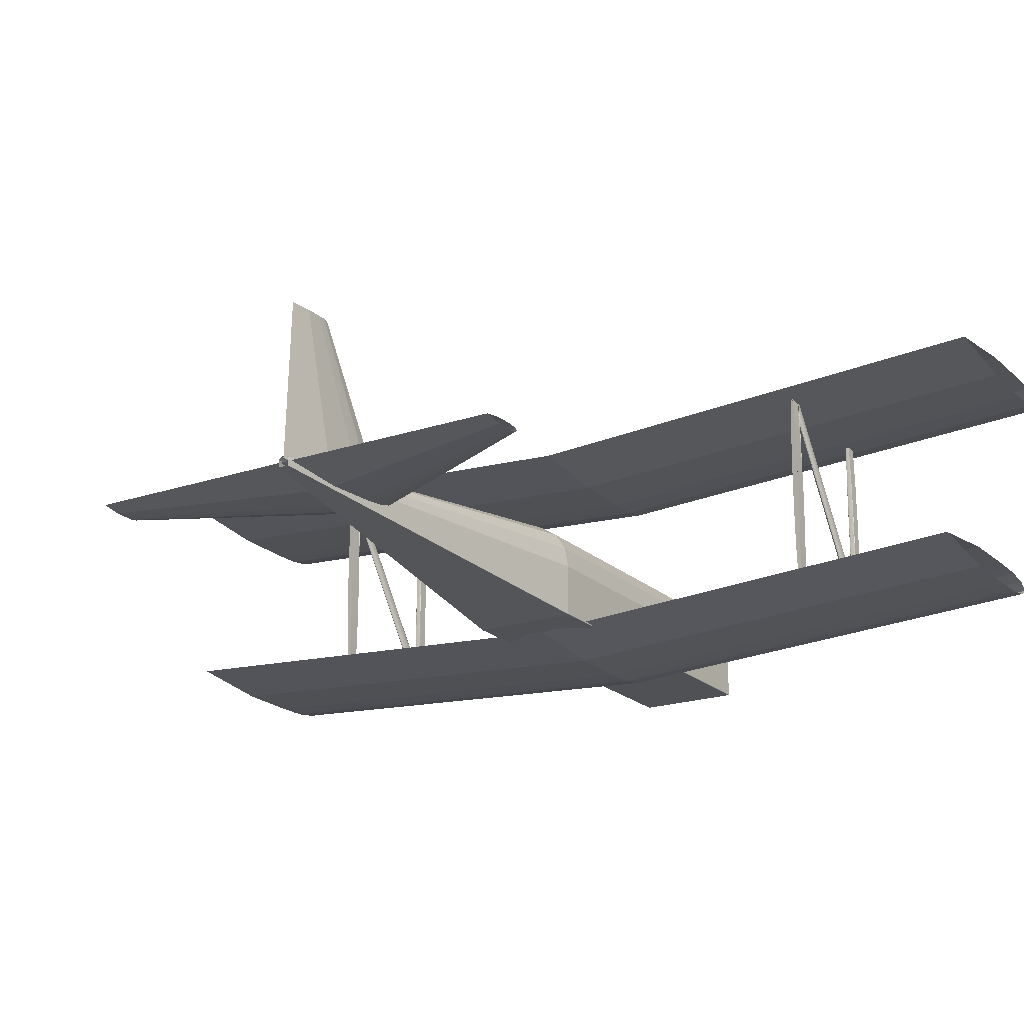
<metadata>
{"format":"obj","ext":"obj","renderer":"f3d","projection":"perspective","resolution":1024,"background":"white","views":[{"elev":-20.1,"azim":121.9,"up":"+Z"}]}
</metadata>
<code>
o m1125
v 0.1395 0.5 0.03556
v 0.15 0.5 0.04205
v 0.1606 0.5 0.04367
v 0.1711 0.5 0.0453
v 0.1817 0.5 0.04571
v 0.2028 0.5 0.04611
v 0.2661 0.5 0.0453
v 0.3506 0.5 0.03556
v 0.2661 0.5 0.02581
v 0.2028 0.5 0.025
v 0.1817 0.5 0.02541
v 0.1711 0.5 0.02581
v 0.1606 0.5 0.02744
v 0.15 0.5 0.02906
v 0.1395 0.9486 0.06194
v 0.15 0.9486 0.06844
v 0.1606 0.9486 0.07006
v 0.1711 0.9486 0.07169
v 0.1817 0.9486 0.07209
v 0.2028 0.9486 0.0725
v 0.2661 0.9486 0.07169
v 0.3506 0.9486 0.06194
v 0.2661 0.9486 0.0522
v 0.2028 0.9486 0.05139
v 0.1817 0.9486 0.0518
v 0.1711 0.9486 0.0522
v 0.1606 0.9486 0.05382
v 0.15 0.9486 0.05545
v 0.1395 0.05139 0.06194
v 0.15 0.05139 0.06844
v 0.1606 0.05139 0.07006
v 0.1711 0.05139 0.07169
v 0.1817 0.05139 0.07209
v 0.2028 0.05139 0.0725
v 0.2661 0.05139 0.07169
v 0.3506 0.05139 0.06194
v 0.2661 0.05139 0.0522
v 0.2028 0.05139 0.05139
v 0.1817 0.05139 0.0518
v 0.1711 0.05139 0.0522
v 0.1606 0.05139 0.05382
v 0.15 0.05139 0.05545
v 0.1263 0.5 0.2374
v 0.1368 0.5 0.2439
v 0.1474 0.5 0.2455
v 0.1579 0.5 0.2472
v 0.1685 0.5 0.2476
v 0.1896 0.5 0.248
v 0.2529 0.5 0.2472
v 0.3374 0.5 0.2374
v 0.2529 0.5 0.2277
v 0.1896 0.5 0.2269
v 0.1685 0.5 0.2273
v 0.1579 0.5 0.2277
v 0.1474 0.5 0.2293
v 0.1368 0.5 0.2309
v 0.1263 0.975 0.2638
v 0.1368 0.975 0.2703
v 0.1474 0.975 0.2719
v 0.1579 0.975 0.2736
v 0.1685 0.975 0.274
v 0.1896 0.975 0.2744
v 0.2529 0.975 0.2736
v 0.3374 0.975 0.2638
v 0.2529 0.975 0.2541
v 0.1896 0.975 0.2533
v 0.1685 0.975 0.2537
v 0.1579 0.975 0.2541
v 0.1474 0.975 0.2557
v 0.1368 0.975 0.2573
v 0.1263 0.025 0.2638
v 0.1368 0.025 0.2703
v 0.1474 0.025 0.2719
v 0.1579 0.025 0.2736
v 0.1685 0.025 0.274
v 0.1896 0.025 0.2744
v 0.2529 0.025 0.2736
v 0.3374 0.025 0.2638
v 0.2529 0.025 0.2541
v 0.1896 0.025 0.2533
v 0.1685 0.025 0.2537
v 0.1579 0.025 0.2541
v 0.1474 0.025 0.2557
v 0.1368 0.025 0.2573
v 0.6465 0.5 0.0791
v 0.654 0.5 0.08457
v 0.6614 0.5 0.08594
v 0.6688 0.5 0.08731
v 0.6762 0.5 0.08765
v 0.691 0.5 0.08799
v 0.7355 0.5 0.08731
v 0.7948 0.5 0.0791
v 0.7355 0.5 0.07089
v 0.691 0.5 0.0702
v 0.6762 0.5 0.07054
v 0.6688 0.5 0.07089
v 0.6614 0.5 0.07225
v 0.654 0.5 0.07362
v 0.7474 0.7136 0.0791
v 0.7498 0.7136 0.08083
v 0.7521 0.7136 0.08126
v 0.7544 0.7136 0.08169
v 0.7568 0.7136 0.0818
v 0.7615 0.7136 0.08191
v 0.7755 0.7136 0.08169
v 0.7943 0.7136 0.0791
v 0.7755 0.7136 0.0765
v 0.7615 0.7136 0.07629
v 0.7568 0.7136 0.07639
v 0.7544 0.7136 0.0765
v 0.7521 0.7136 0.07693
v 0.7498 0.7136 0.07737
v 0.7474 0.2864 0.0791
v 0.7498 0.2864 0.08083
v 0.7521 0.2864 0.08126
v 0.7544 0.2864 0.08169
v 0.7568 0.2864 0.0818
v 0.7615 0.2864 0.08191
v 0.7755 0.2864 0.08169
v 0.7943 0.2864 0.0791
v 0.7755 0.2864 0.0765
v 0.7615 0.2864 0.07629
v 0.7568 0.2864 0.07639
v 0.7544 0.2864 0.0765
v 0.7521 0.2864 0.07693
v 0.7498 0.2864 0.07737
v 0.025 0.5001 0.03965
v 0.025 0.5001 0.0397
v 0.025 0.5001 0.03974
v 0.025 0.5001 0.03977
v 0.025 0.5 0.03978
v 0.025 0.4999 0.03977
v 0.025 0.4999 0.03974
v 0.025 0.4999 0.0397
v 0.025 0.4999 0.03965
v 0.025 0.4999 0.03952
v 0.025 0.4999 0.03951
v 0.025 0.4999 0.03951
v 0.025 0.4999 0.03951
v 0.025 0.5001 0.03951
v 0.025 0.5001 0.03951
v 0.025 0.5001 0.03952
v 0.02674 0.5519 0.08862
v 0.02674 0.5482 0.1095
v 0.02674 0.5374 0.126
v 0.02674 0.5208 0.1368
v 0.02674 0.5 0.1405
v 0.02674 0.4792 0.1368
v 0.02674 0.4626 0.126
v 0.02674 0.4518 0.1095
v 0.02674 0.4481 0.08862
v 0.02674 0.4481 0.03721
v 0.02674 0.4483 0.03689
v 0.02674 0.4486 0.03675
v 0.02674 0.4639 0.03671
v 0.02674 0.5514 0.03675
v 0.02674 0.5517 0.03689
v 0.02674 0.5519 0.03721
v 0.1757 0.5519 0.08865
v 0.1757 0.5482 0.1095
v 0.1757 0.5374 0.126
v 0.1757 0.5209 0.1368
v 0.1757 0.5 0.1406
v 0.1757 0.4791 0.1368
v 0.1757 0.4626 0.126
v 0.1757 0.4518 0.1095
v 0.1757 0.4481 0.08865
v 0.1757 0.4481 0.03721
v 0.1757 0.4482 0.03689
v 0.1757 0.4486 0.03675
v 0.1757 0.4638 0.03671
v 0.1757 0.5514 0.03675
v 0.1757 0.5518 0.03689
v 0.1757 0.5519 0.03721
v 0.3865 0.5519 0.08803
v 0.3865 0.5482 0.1087
v 0.3865 0.5374 0.1251
v 0.3865 0.5209 0.1358
v 0.3865 0.5 0.1396
v 0.3865 0.4791 0.1358
v 0.3865 0.4626 0.1251
v 0.3865 0.4518 0.1087
v 0.3865 0.4481 0.08803
v 0.3865 0.4481 0.03699
v 0.3865 0.4482 0.03667
v 0.3865 0.4486 0.03654
v 0.3865 0.4639 0.0365
v 0.3865 0.5514 0.03654
v 0.3865 0.5518 0.03667
v 0.3865 0.5519 0.03699
v 0.7991 0.5052 0.07798
v 0.7991 0.5048 0.08007
v 0.7991 0.5037 0.08172
v 0.7991 0.5021 0.0828
v 0.7991 0.5 0.08318
v 0.7991 0.4979 0.0828
v 0.7991 0.4963 0.08172
v 0.7991 0.4952 0.08007
v 0.7991 0.4948 0.07798
v 0.7991 0.4948 0.07284
v 0.7991 0.4948 0.07281
v 0.7991 0.4949 0.07279
v 0.7991 0.4964 0.07279
v 0.7991 0.5051 0.07279
v 0.7991 0.5052 0.07281
v 0.7991 0.5052 0.07284
v 0.1652 0.7796 0.1571
v 0.1652 0.7794 0.1966
v 0.1652 0.7788 0.2301
v 0.1652 0.7779 0.2524
v 0.1652 0.7768 0.2603
v 0.1652 0.7758 0.2524
v 0.1652 0.7749 0.2301
v 0.1652 0.7743 0.1966
v 0.1652 0.7741 0.1571
v 0.1652 0.7743 0.1175
v 0.1652 0.7749 0.08405
v 0.1652 0.7758 0.06168
v 0.1652 0.7768 0.05382
v 0.1652 0.7779 0.06168
v 0.1652 0.7788 0.08405
v 0.1652 0.7794 0.1175
v 0.1757 0.7797 0.157
v 0.1757 0.7795 0.1969
v 0.1757 0.7789 0.2307
v 0.1757 0.7779 0.2532
v 0.1757 0.7768 0.2612
v 0.1757 0.7757 0.2532
v 0.1757 0.7748 0.2307
v 0.1757 0.7742 0.1969
v 0.1757 0.7739 0.157
v 0.1757 0.7742 0.1172
v 0.1757 0.7748 0.08341
v 0.1757 0.7757 0.06084
v 0.1757 0.7768 0.05292
v 0.1757 0.7779 0.06084
v 0.1757 0.7789 0.08341
v 0.1757 0.7795 0.1172
v 0.1764 0.7795 0.06725
v 0.1764 0.7793 0.07179
v 0.1764 0.7787 0.07565
v 0.1764 0.7778 0.07822
v 0.1764 0.7768 0.07912
v 0.1764 0.7758 0.07822
v 0.1764 0.775 0.07565
v 0.1764 0.7744 0.07179
v 0.1764 0.7742 0.06725
v 0.1764 0.7744 0.0627
v 0.1764 0.775 0.05885
v 0.1764 0.7758 0.05628
v 0.1764 0.7768 0.05537
v 0.1764 0.7778 0.05628
v 0.1764 0.7787 0.05885
v 0.1764 0.7793 0.0627
v 0.3015 0.7795 0.2458
v 0.3015 0.7793 0.2497
v 0.3015 0.7787 0.253
v 0.3015 0.7779 0.2551
v 0.3015 0.7768 0.2559
v 0.3015 0.7758 0.2551
v 0.3015 0.7749 0.253
v 0.3015 0.7743 0.2497
v 0.3015 0.7741 0.2458
v 0.3015 0.7743 0.242
v 0.3015 0.7749 0.2387
v 0.3015 0.7758 0.2365
v 0.3015 0.7768 0.2358
v 0.3015 0.7779 0.2365
v 0.3015 0.7787 0.2387
v 0.3015 0.7793 0.242
v 0.3005 0.7796 0.1529
v 0.3005 0.7794 0.1918
v 0.3005 0.7788 0.2247
v 0.3005 0.7779 0.2467
v 0.3005 0.7768 0.2544
v 0.3005 0.7758 0.2467
v 0.3005 0.7749 0.2247
v 0.3005 0.7743 0.1918
v 0.3005 0.774 0.1529
v 0.3005 0.7743 0.1141
v 0.3005 0.7749 0.08117
v 0.3005 0.7758 0.05918
v 0.3005 0.7768 0.05145
v 0.3005 0.7779 0.05918
v 0.3005 0.7788 0.08117
v 0.3005 0.7794 0.1141
v 0.3129 0.7797 0.1529
v 0.3129 0.7795 0.1921
v 0.3129 0.7789 0.2253
v 0.3129 0.7779 0.2476
v 0.3129 0.7768 0.2554
v 0.3129 0.7757 0.2476
v 0.3129 0.7748 0.2253
v 0.3129 0.7742 0.1921
v 0.3129 0.7739 0.1529
v 0.3129 0.7742 0.1137
v 0.3129 0.7748 0.08045
v 0.3129 0.7757 0.05824
v 0.3129 0.7768 0.05045
v 0.3129 0.7779 0.05824
v 0.3129 0.7789 0.08045
v 0.3129 0.7795 0.1137
v 0.1652 0.2259 0.1571
v 0.1652 0.2257 0.1966
v 0.1652 0.2251 0.2301
v 0.1652 0.2242 0.2524
v 0.1652 0.2232 0.2603
v 0.1652 0.2221 0.2524
v 0.1652 0.2212 0.2301
v 0.1652 0.2206 0.1966
v 0.1652 0.2204 0.1571
v 0.1652 0.2206 0.1175
v 0.1652 0.2212 0.08405
v 0.1652 0.2221 0.06168
v 0.1652 0.2232 0.05382
v 0.1652 0.2242 0.06168
v 0.1652 0.2251 0.08405
v 0.1652 0.2257 0.1175
v 0.1757 0.2261 0.157
v 0.1757 0.2258 0.1969
v 0.1757 0.2252 0.2307
v 0.1757 0.2243 0.2532
v 0.1757 0.2232 0.2612
v 0.1757 0.2221 0.2532
v 0.1757 0.2211 0.2307
v 0.1757 0.2205 0.1969
v 0.1757 0.2203 0.157
v 0.1757 0.2205 0.1172
v 0.1757 0.2211 0.08341
v 0.1757 0.2221 0.06084
v 0.1757 0.2232 0.05292
v 0.1757 0.2243 0.06084
v 0.1757 0.2252 0.08341
v 0.1757 0.2258 0.1172
v 0.1764 0.2258 0.06725
v 0.1764 0.2256 0.07179
v 0.1764 0.225 0.07565
v 0.1764 0.2242 0.07822
v 0.1764 0.2232 0.07912
v 0.1764 0.2222 0.07822
v 0.1764 0.2213 0.07565
v 0.1764 0.2207 0.07179
v 0.1764 0.2205 0.06725
v 0.1764 0.2207 0.0627
v 0.1764 0.2213 0.05885
v 0.1764 0.2222 0.05628
v 0.1764 0.2232 0.05537
v 0.1764 0.2242 0.05628
v 0.1764 0.225 0.05885
v 0.1764 0.2256 0.0627
v 0.3015 0.2259 0.2458
v 0.3015 0.2257 0.2497
v 0.3015 0.2251 0.253
v 0.3015 0.2242 0.2551
v 0.3015 0.2232 0.2559
v 0.3015 0.2221 0.2551
v 0.3015 0.2213 0.253
v 0.3015 0.2207 0.2497
v 0.3015 0.2205 0.2458
v 0.3015 0.2207 0.242
v 0.3015 0.2213 0.2387
v 0.3015 0.2221 0.2365
v 0.3015 0.2232 0.2358
v 0.3015 0.2242 0.2365
v 0.3015 0.2251 0.2387
v 0.3015 0.2257 0.242
v 0.3005 0.226 0.1529
v 0.3005 0.2257 0.1918
v 0.3005 0.2251 0.2247
v 0.3005 0.2242 0.2467
v 0.3005 0.2232 0.2544
v 0.3005 0.2221 0.2467
v 0.3005 0.2212 0.2247
v 0.3005 0.2206 0.1918
v 0.3005 0.2204 0.1529
v 0.3005 0.2206 0.1141
v 0.3005 0.2212 0.08117
v 0.3005 0.2221 0.05918
v 0.3005 0.2232 0.05145
v 0.3005 0.2242 0.05918
v 0.3005 0.2251 0.08117
v 0.3005 0.2257 0.1141
v 0.3129 0.2261 0.1529
v 0.3129 0.2258 0.1921
v 0.3129 0.2252 0.2253
v 0.3129 0.2243 0.2476
v 0.3129 0.2232 0.2554
v 0.3129 0.2221 0.2476
v 0.3129 0.2211 0.2253
v 0.3129 0.2205 0.1921
v 0.3129 0.2203 0.1529
v 0.3129 0.2205 0.1137
v 0.3129 0.2211 0.08045
v 0.3129 0.2221 0.05824
v 0.3129 0.2232 0.05045
v 0.3129 0.2243 0.05824
v 0.3129 0.2252 0.08045
v 0.3129 0.2258 0.1137
v 0.6432 0.5 0.08113
v 0.651 0.5048 0.08113
v 0.6588 0.506 0.08113
v 0.6666 0.5072 0.08113
v 0.6744 0.5075 0.08113
v 0.69 0.5078 0.08113
v 0.7367 0.5072 0.08113
v 0.7991 0.5 0.08113
v 0.7367 0.4928 0.08113
v 0.69 0.4922 0.08113
v 0.6744 0.4925 0.08113
v 0.6666 0.4928 0.08113
v 0.6588 0.494 0.08113
v 0.651 0.4952 0.08113
v 0.74 0.5 0.237
v 0.7427 0.5016 0.237
v 0.7453 0.502 0.237
v 0.748 0.5025 0.237
v 0.7507 0.5026 0.237
v 0.756 0.5027 0.237
v 0.7719 0.5025 0.237
v 0.7932 0.5 0.237
v 0.7719 0.4975 0.237
v 0.756 0.4973 0.237
v 0.7507 0.4974 0.237
v 0.748 0.4975 0.237
v 0.7453 0.498 0.237
v 0.7427 0.4984 0.237
v 0.1757 0.4974 0.07827
v 0.2069 0.4974 0.07827
v 0.2069 0.513 0.07827
v 0.1757 0.513 0.07827
v 0.1757 0.4974 0.1042
v 0.2069 0.4974 0.1042
v 0.2069 0.513 0.1042
v 0.1757 0.513 0.1042
f 1 16 15
f 2 17 16
f 3 18 17
f 4 19 18
f 5 20 19
f 6 21 20
f 7 22 21
f 8 23 22
f 9 24 23
f 10 25 24
f 11 26 25
f 12 27 26
f 13 28 27
f 14 15 28
f 1 2 16
f 2 3 17
f 3 4 18
f 4 5 19
f 5 6 20
f 6 7 21
f 7 8 22
f 8 9 23
f 9 10 24
f 10 11 25
f 11 12 26
f 12 13 27
f 13 14 28
f 14 1 15
f 1 29 30
f 2 30 31
f 3 31 32
f 4 32 33
f 5 33 34
f 6 34 35
f 7 35 36
f 8 36 37
f 9 37 38
f 10 38 39
f 11 39 40
f 12 40 41
f 13 41 42
f 14 42 29
f 1 30 2
f 2 31 3
f 3 32 4
f 4 33 5
f 5 34 6
f 6 35 7
f 7 36 8
f 8 37 9
f 9 38 10
f 10 39 11
f 11 40 12
f 12 41 13
f 13 42 14
f 14 29 1
f 43 58 57
f 44 59 58
f 45 60 59
f 46 61 60
f 47 62 61
f 48 63 62
f 49 64 63
f 50 65 64
f 51 66 65
f 52 67 66
f 53 68 67
f 54 69 68
f 55 70 69
f 56 57 70
f 43 44 58
f 44 45 59
f 45 46 60
f 46 47 61
f 47 48 62
f 48 49 63
f 49 50 64
f 50 51 65
f 51 52 66
f 52 53 67
f 53 54 68
f 54 55 69
f 55 56 70
f 56 43 57
f 43 71 72
f 44 72 73
f 45 73 74
f 46 74 75
f 47 75 76
f 48 76 77
f 49 77 78
f 50 78 79
f 51 79 80
f 52 80 81
f 53 81 82
f 54 82 83
f 55 83 84
f 56 84 71
f 43 72 44
f 44 73 45
f 45 74 46
f 46 75 47
f 47 76 48
f 48 77 49
f 49 78 50
f 50 79 51
f 51 80 52
f 52 81 53
f 53 82 54
f 54 83 55
f 55 84 56
f 56 71 43
f 85 100 99
f 86 101 100
f 87 102 101
f 88 103 102
f 89 104 103
f 90 105 104
f 91 106 105
f 92 107 106
f 93 108 107
f 94 109 108
f 95 110 109
f 96 111 110
f 97 112 111
f 98 99 112
f 85 86 100
f 86 87 101
f 87 88 102
f 88 89 103
f 89 90 104
f 90 91 105
f 91 92 106
f 92 93 107
f 93 94 108
f 94 95 109
f 95 96 110
f 96 97 111
f 97 98 112
f 98 85 99
f 85 113 114
f 86 114 115
f 87 115 116
f 88 116 117
f 89 117 118
f 90 118 119
f 91 119 120
f 92 120 121
f 93 121 122
f 94 122 123
f 95 123 124
f 96 124 125
f 97 125 126
f 98 126 113
f 85 114 86
f 86 115 87
f 87 116 88
f 88 117 89
f 89 118 90
f 90 119 91
f 91 120 92
f 92 121 93
f 93 122 94
f 94 123 95
f 95 124 96
f 96 125 97
f 97 126 98
f 98 113 85
f 127 144 143
f 128 145 144
f 129 146 145
f 130 147 146
f 131 148 147
f 132 149 148
f 133 150 149
f 134 151 150
f 135 152 151
f 136 153 152
f 137 154 153
f 138 155 154
f 139 156 155
f 140 157 156
f 141 158 157
f 142 143 158
f 143 160 159
f 144 161 160
f 145 162 161
f 146 163 162
f 147 164 163
f 148 165 164
f 149 166 165
f 150 167 166
f 151 168 167
f 152 169 168
f 153 170 169
f 154 171 170
f 155 172 171
f 156 173 172
f 157 174 173
f 158 159 174
f 159 176 175
f 160 177 176
f 161 178 177
f 162 179 178
f 163 180 179
f 164 181 180
f 165 182 181
f 166 183 182
f 167 184 183
f 168 185 184
f 169 186 185
f 170 187 186
f 171 188 187
f 172 189 188
f 173 190 189
f 174 175 190
f 175 192 191
f 176 193 192
f 177 194 193
f 178 195 194
f 179 196 195
f 180 197 196
f 181 198 197
f 182 199 198
f 183 200 199
f 184 201 200
f 185 202 201
f 186 203 202
f 187 204 203
f 188 205 204
f 189 206 205
f 190 191 206
f 127 128 144
f 128 129 145
f 129 130 146
f 130 131 147
f 131 132 148
f 132 133 149
f 133 134 150
f 134 135 151
f 135 136 152
f 136 137 153
f 137 138 154
f 138 139 155
f 139 140 156
f 140 141 157
f 141 142 158
f 142 127 143
f 143 144 160
f 144 145 161
f 145 146 162
f 146 147 163
f 147 148 164
f 148 149 165
f 149 150 166
f 150 151 167
f 151 152 168
f 152 153 169
f 153 154 170
f 154 155 171
f 155 156 172
f 156 157 173
f 157 158 174
f 158 143 159
f 159 160 176
f 160 161 177
f 161 162 178
f 162 163 179
f 163 164 180
f 164 165 181
f 165 166 182
f 166 167 183
f 167 168 184
f 168 169 185
f 169 170 186
f 170 171 187
f 171 172 188
f 172 173 189
f 173 174 190
f 174 159 175
f 175 176 192
f 176 177 193
f 177 178 194
f 178 179 195
f 179 180 196
f 180 181 197
f 181 182 198
f 182 183 199
f 183 184 200
f 184 185 201
f 185 186 202
f 186 187 203
f 187 188 204
f 188 189 205
f 189 190 206
f 190 175 191
f 207 224 223
f 208 225 224
f 209 226 225
f 210 227 226
f 211 228 227
f 212 229 228
f 213 230 229
f 214 231 230
f 215 232 231
f 216 233 232
f 217 234 233
f 218 235 234
f 219 236 235
f 220 237 236
f 221 238 237
f 222 223 238
f 223 240 239
f 224 241 240
f 225 242 241
f 226 243 242
f 227 244 243
f 228 245 244
f 229 246 245
f 230 247 246
f 231 248 247
f 232 249 248
f 233 250 249
f 234 251 250
f 235 252 251
f 236 253 252
f 237 254 253
f 238 239 254
f 239 256 255
f 240 257 256
f 241 258 257
f 242 259 258
f 243 260 259
f 244 261 260
f 245 262 261
f 246 263 262
f 247 264 263
f 248 265 264
f 249 266 265
f 250 267 266
f 251 268 267
f 252 269 268
f 253 270 269
f 254 255 270
f 255 272 271
f 256 273 272
f 257 274 273
f 258 275 274
f 259 276 275
f 260 277 276
f 261 278 277
f 262 279 278
f 263 280 279
f 264 281 280
f 265 282 281
f 266 283 282
f 267 284 283
f 268 285 284
f 269 286 285
f 270 271 286
f 271 288 287
f 272 289 288
f 273 290 289
f 274 291 290
f 275 292 291
f 276 293 292
f 277 294 293
f 278 295 294
f 279 296 295
f 280 297 296
f 281 298 297
f 282 299 298
f 283 300 299
f 284 301 300
f 285 302 301
f 286 287 302
f 207 208 224
f 208 209 225
f 209 210 226
f 210 211 227
f 211 212 228
f 212 213 229
f 213 214 230
f 214 215 231
f 215 216 232
f 216 217 233
f 217 218 234
f 218 219 235
f 219 220 236
f 220 221 237
f 221 222 238
f 222 207 223
f 223 224 240
f 224 225 241
f 225 226 242
f 226 227 243
f 227 228 244
f 228 229 245
f 229 230 246
f 230 231 247
f 231 232 248
f 232 233 249
f 233 234 250
f 234 235 251
f 235 236 252
f 236 237 253
f 237 238 254
f 238 223 239
f 239 240 256
f 240 241 257
f 241 242 258
f 242 243 259
f 243 244 260
f 244 245 261
f 245 246 262
f 246 247 263
f 247 248 264
f 248 249 265
f 249 250 266
f 250 251 267
f 251 252 268
f 252 253 269
f 253 254 270
f 254 239 255
f 255 256 272
f 256 257 273
f 257 258 274
f 258 259 275
f 259 260 276
f 260 261 277
f 261 262 278
f 262 263 279
f 263 264 280
f 264 265 281
f 265 266 282
f 266 267 283
f 267 268 284
f 268 269 285
f 269 270 286
f 270 255 271
f 271 272 288
f 272 273 289
f 273 274 290
f 274 275 291
f 275 276 292
f 276 277 293
f 277 278 294
f 278 279 295
f 279 280 296
f 280 281 297
f 281 282 298
f 282 283 299
f 283 284 300
f 284 285 301
f 285 286 302
f 286 271 287
f 303 320 319
f 304 321 320
f 305 322 321
f 306 323 322
f 307 324 323
f 308 325 324
f 309 326 325
f 310 327 326
f 311 328 327
f 312 329 328
f 313 330 329
f 314 331 330
f 315 332 331
f 316 333 332
f 317 334 333
f 318 319 334
f 319 336 335
f 320 337 336
f 321 338 337
f 322 339 338
f 323 340 339
f 324 341 340
f 325 342 341
f 326 343 342
f 327 344 343
f 328 345 344
f 329 346 345
f 330 347 346
f 331 348 347
f 332 349 348
f 333 350 349
f 334 335 350
f 335 352 351
f 336 353 352
f 337 354 353
f 338 355 354
f 339 356 355
f 340 357 356
f 341 358 357
f 342 359 358
f 343 360 359
f 344 361 360
f 345 362 361
f 346 363 362
f 347 364 363
f 348 365 364
f 349 366 365
f 350 351 366
f 351 368 367
f 352 369 368
f 353 370 369
f 354 371 370
f 355 372 371
f 356 373 372
f 357 374 373
f 358 375 374
f 359 376 375
f 360 377 376
f 361 378 377
f 362 379 378
f 363 380 379
f 364 381 380
f 365 382 381
f 366 367 382
f 367 384 383
f 368 385 384
f 369 386 385
f 370 387 386
f 371 388 387
f 372 389 388
f 373 390 389
f 374 391 390
f 375 392 391
f 376 393 392
f 377 394 393
f 378 395 394
f 379 396 395
f 380 397 396
f 381 398 397
f 382 383 398
f 303 304 320
f 304 305 321
f 305 306 322
f 306 307 323
f 307 308 324
f 308 309 325
f 309 310 326
f 310 311 327
f 311 312 328
f 312 313 329
f 313 314 330
f 314 315 331
f 315 316 332
f 316 317 333
f 317 318 334
f 318 303 319
f 319 320 336
f 320 321 337
f 321 322 338
f 322 323 339
f 323 324 340
f 324 325 341
f 325 326 342
f 326 327 343
f 327 328 344
f 328 329 345
f 329 330 346
f 330 331 347
f 331 332 348
f 332 333 349
f 333 334 350
f 334 319 335
f 335 336 352
f 336 337 353
f 337 338 354
f 338 339 355
f 339 340 356
f 340 341 357
f 341 342 358
f 342 343 359
f 343 344 360
f 344 345 361
f 345 346 362
f 346 347 363
f 347 348 364
f 348 349 365
f 349 350 366
f 350 335 351
f 351 352 368
f 352 353 369
f 353 354 370
f 354 355 371
f 355 356 372
f 356 357 373
f 357 358 374
f 358 359 375
f 359 360 376
f 360 361 377
f 361 362 378
f 362 363 379
f 363 364 380
f 364 365 381
f 365 366 382
f 366 351 367
f 367 368 384
f 368 369 385
f 369 370 386
f 370 371 387
f 371 372 388
f 372 373 389
f 373 374 390
f 374 375 391
f 375 376 392
f 376 377 393
f 377 378 394
f 378 379 395
f 379 380 396
f 380 381 397
f 381 382 398
f 382 367 383
f 399 413 414
f 400 414 415
f 401 415 416
f 402 416 417
f 403 417 418
f 404 418 419
f 405 419 420
f 406 420 421
f 407 421 422
f 408 422 423
f 409 423 424
f 410 424 425
f 411 425 426
f 412 426 413
f 399 414 400
f 400 415 401
f 401 416 402
f 402 417 403
f 403 418 404
f 404 419 405
f 405 420 406
f 406 421 407
f 407 422 408
f 408 423 409
f 409 424 410
f 410 425 411
f 411 426 412
f 412 413 399
f 427 430 428
f 428 430 429
f 427 432 431
f 427 428 432
f 427 431 430
f 430 431 434
f 430 434 433
f 430 433 429
f 428 433 432
f 428 429 433
f 432 434 431
f 432 433 434

</code>
